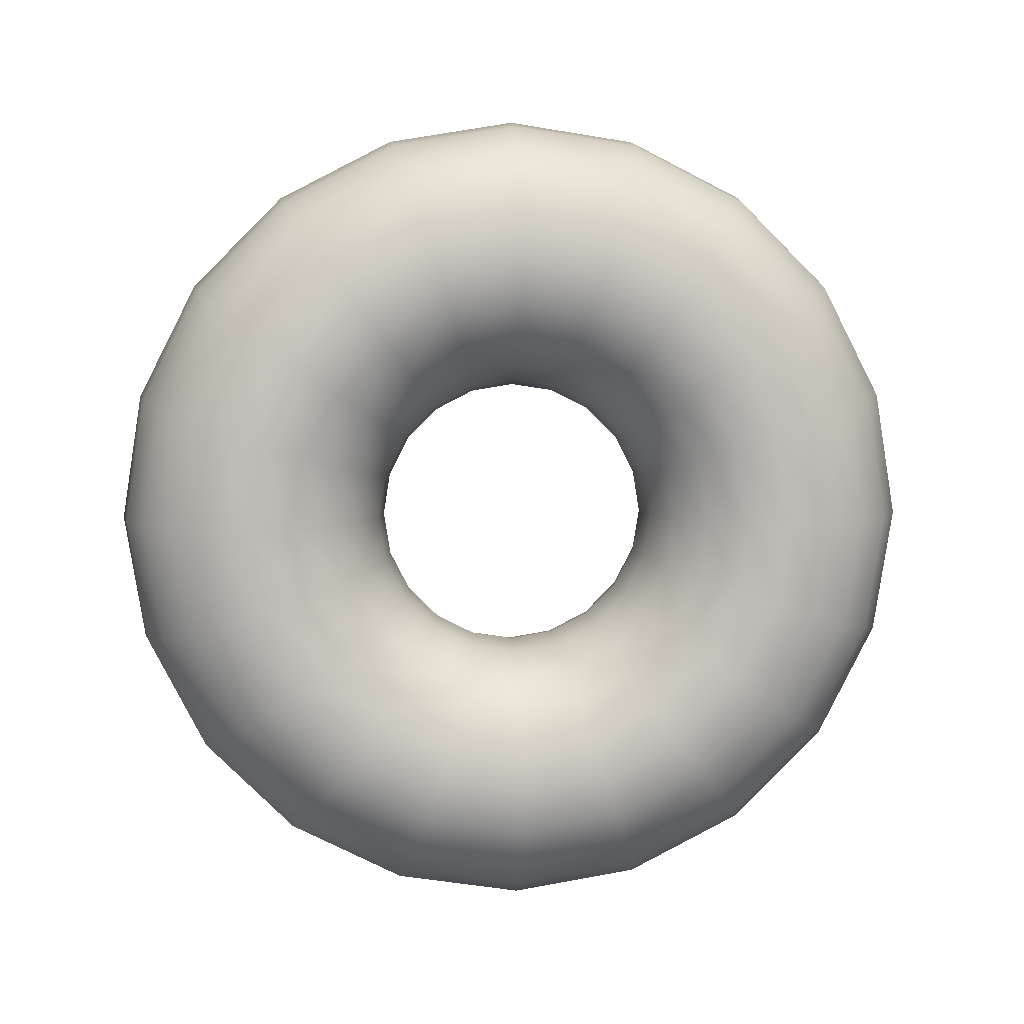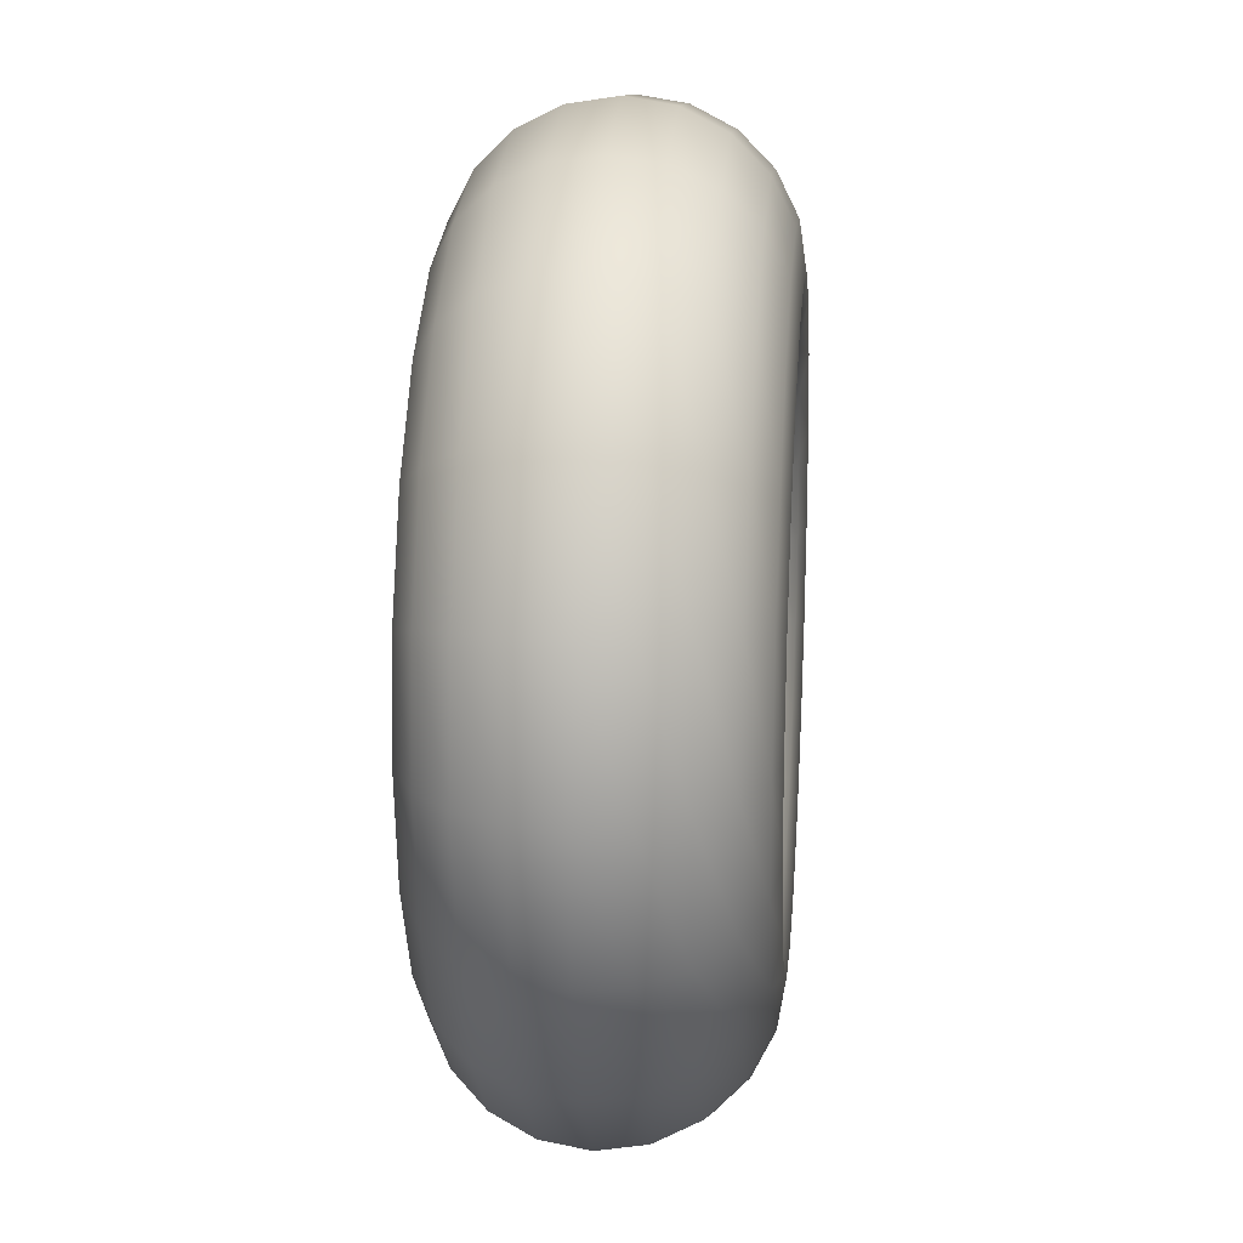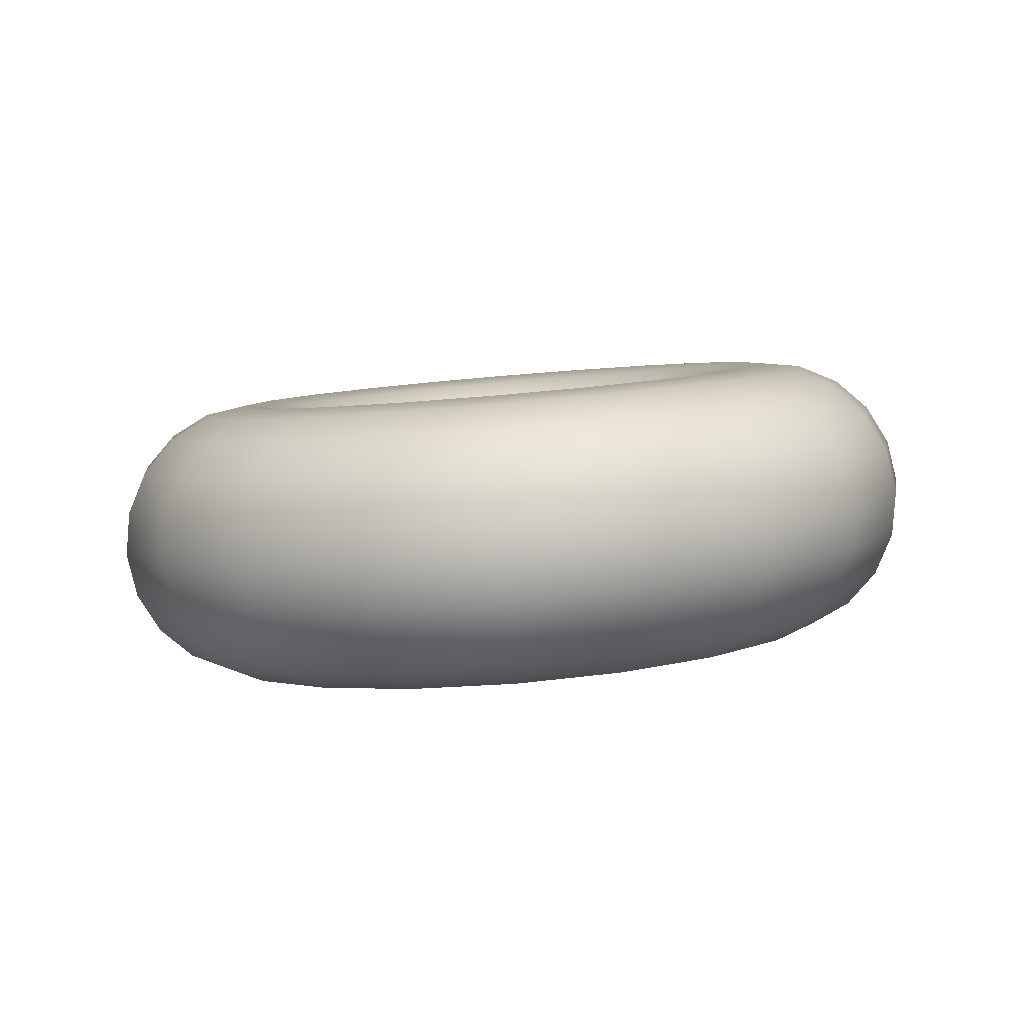
<metadata>
{"format":"obj","ext":"obj","renderer":"f3d","projection":"perspective","resolution":1024,"background":"white","views":[{"elev":-79.7,"azim":36.0,"up":"+Y"},{"elev":19.6,"azim":-79.0,"up":"+Z"},{"elev":9.1,"azim":37.1,"up":"+Y"}]}
</metadata>
<code>
g default
v 5.202 0.5468 -1.7
v 4.425 0.4651 -3.233
v 3.215 0.3379 -4.45
v 1.69 0.1777 -5.231
v 0 0 -5.5
v -1.69 -0.1777 -5.231
v -3.215 -0.3379 -4.45
v -4.425 -0.4651 -3.233
v -5.202 -0.5468 -1.7
v -5.47 -0.5749 0
v -5.202 -0.5468 1.7
v -4.425 -0.4651 3.233
v -3.215 -0.3379 4.45
v -1.69 -0.1777 5.231
v -0 -0 5.5
v 1.69 0.1777 5.231
v 3.215 0.3379 4.45
v 4.425 0.4651 3.233
v 5.202 0.5468 1.7
v 5.47 0.5749 0
v 5.279 2.264 -1.783
v 4.464 2.178 -3.391
v 3.195 2.045 -4.667
v 1.595 1.877 -5.487
v -0.1777 1.69 -5.769
v -1.951 1.504 -5.487
v -3.55 1.336 -4.667
v -4.819 1.202 -3.391
v -5.634 1.117 -1.783
v -5.915 1.087 0
v -5.634 1.117 1.783
v -4.819 1.202 3.391
v -3.55 1.336 4.667
v -1.951 1.504 5.487
v -0.1777 1.69 5.769
v 1.595 1.877 5.487
v 3.195 2.045 4.667
v 4.464 2.178 3.391
v 5.279 2.264 1.783
v 5.56 2.293 0
v 5.858 3.866 -2.024
v 4.932 3.769 -3.85
v 3.491 3.618 -5.299
v 1.675 3.427 -6.23
v -0.3379 3.215 -6.55
v -2.351 3.004 -6.23
v -4.167 2.813 -5.299
v -5.608 2.661 -3.85
v -6.534 2.564 -2.024
v -6.852 2.53 0
v -6.534 2.564 2.024
v -5.608 2.661 3.85
v -4.167 2.813 5.299
v -2.351 3.004 6.23
v -0.3379 3.215 6.55
v 1.675 3.427 6.23
v 3.491 3.618 5.299
v 4.932 3.769 3.85
v 5.858 3.866 2.024
v 6.177 3.9 0
v 6.881 5.197 -2.4
v 5.784 5.082 -4.565
v 4.075 4.902 -6.284
v 1.922 4.676 -7.387
v -0.4651 4.425 -7.767
v -2.852 4.174 -7.387
v -5.006 3.948 -6.284
v -6.714 3.768 -4.565
v -7.812 3.653 -2.4
v -8.19 3.613 0
v -7.812 3.653 2.4
v -6.714 3.768 4.565
v -5.006 3.948 6.284
v -2.852 4.174 7.387
v -0.4651 4.425 7.767
v 1.922 4.676 7.387
v 4.075 4.902 6.284
v 5.784 5.082 4.565
v 6.881 5.197 2.4
v 7.26 5.237 0
v 8.25 6.127 -2.874
v 6.936 5.989 -5.467
v 4.89 5.774 -7.524
v 2.311 5.503 -8.845
v -0.5468 5.202 -9.3
v -3.405 4.902 -8.845
v -5.983 4.631 -7.524
v -8.03 4.416 -5.467
v -9.344 4.278 -2.874
v -9.796 4.23 0
v -9.344 4.278 2.874
v -8.03 4.416 5.467
v -5.983 4.631 7.524
v -3.405 4.902 8.845
v -0.5468 5.202 9.3
v 2.311 5.503 8.845
v 4.89 5.774 7.524
v 6.936 5.989 5.467
v 8.25 6.127 2.874
v 8.703 6.174 0
v 9.829 6.563 -3.399
v 8.276 6.4 -6.466
v 5.855 6.146 -8.899
v 2.806 5.825 -10.46
v -0.5749 5.47 -11
v -3.955 5.115 -10.46
v -7.005 4.794 -8.899
v -9.425 4.54 -6.466
v -10.98 4.376 -3.399
v -11.51 4.32 0
v -10.98 4.376 3.399
v -9.425 4.54 6.466
v -7.005 4.794 8.899
v -3.955 5.115 10.46
v -0.5749 5.47 11
v 2.806 5.825 10.46
v 5.855 6.146 8.899
v 8.276 6.4 6.466
v 9.829 6.563 3.399
v 10.36 6.62 0
v 11.47 6.465 -3.924
v 9.671 6.276 -7.465
v 6.877 5.982 -10.27
v 3.356 5.612 -12.08
v -0.5468 5.202 -12.7
v -4.45 4.792 -12.08
v -7.971 4.422 -10.27
v -10.76 4.128 -7.465
v -12.56 3.94 -3.924
v -13.18 3.875 0
v -12.56 3.94 3.924
v -10.76 4.128 7.465
v -7.971 4.422 10.27
v -4.45 4.792 12.08
v -0.5468 5.202 12.7
v 3.356 5.612 12.08
v 6.877 5.982 10.27
v 9.671 6.276 7.465
v 11.47 6.465 3.924
v 12.08 6.53 0
v 13 5.84 -4.398
v 10.99 5.629 -8.366
v 7.855 5.3 -11.51
v 3.909 4.885 -13.54
v -0.4651 4.425 -14.23
v -4.839 3.965 -13.54
v -8.785 3.551 -11.51
v -11.92 3.222 -8.366
v -13.93 3.01 -4.398
v -14.62 2.937 0
v -13.93 3.01 4.398
v -11.92 3.222 8.366
v -8.785 3.551 11.51
v -4.839 3.965 13.54
v -0.4651 4.425 14.23
v 3.909 4.885 13.54
v 7.855 5.3 11.51
v 10.99 5.629 8.366
v 13 5.84 4.398
v 13.69 5.913 0
v 14.28 4.751 -4.774
v 12.09 4.522 -9.081
v 8.693 4.164 -12.5
v 4.41 3.714 -14.69
v -0.3379 3.215 -15.45
v -5.086 2.716 -14.69
v -9.369 2.266 -12.5
v -12.77 1.909 -9.081
v -14.95 1.679 -4.774
v -15.7 1.6 0
v -14.95 1.679 4.774
v -12.77 1.909 9.081
v -9.369 2.266 12.5
v -5.086 2.716 14.69
v -0.3379 3.215 15.45
v 4.41 3.714 14.69
v 8.693 4.164 12.5
v 12.09 4.522 9.081
v 14.28 4.751 4.774
v 15.03 4.83 0
v 15.17 3.304 -5.016
v 12.88 3.063 -9.54
v 9.31 2.688 -13.13
v 4.81 2.215 -15.44
v -0.1777 1.69 -16.23
v -5.166 1.166 -15.44
v -9.666 0.6931 -13.13
v -13.24 0.3177 -9.54
v -15.53 0.07674 -5.016
v -16.32 -0.006299 0
v -15.53 0.07674 5.016
v -13.24 0.3177 9.54
v -9.666 0.6931 13.13
v -5.166 1.166 15.44
v -0.1777 1.69 16.23
v 4.81 2.215 15.44
v 9.31 2.688 13.13
v 12.88 3.063 9.54
v 15.17 3.304 5.016
v 15.96 3.387 0
v 15.61 1.64 -5.099
v 13.28 1.395 -9.698
v 9.645 1.014 -13.35
v 5.071 0.533 -15.69
v 0 0 -16.5
v -5.071 -0.533 -15.69
v -9.645 -1.014 -13.35
v -13.28 -1.395 -9.698
v -15.61 -1.64 -5.099
v -16.41 -1.725 0
v -15.61 -1.64 5.099
v -13.28 -1.395 9.698
v -9.645 -1.014 13.35
v -5.071 -0.533 15.69
v -0 -0 16.5
v 5.071 0.533 15.69
v 9.645 1.014 13.35
v 13.28 1.395 9.698
v 15.61 1.64 5.099
v 16.41 1.725 0
v 15.53 -0.07674 -5.016
v 13.24 -0.3177 -9.54
v 9.666 -0.6931 -13.13
v 5.166 -1.166 -15.44
v 0.1777 -1.69 -16.23
v -4.81 -2.215 -15.44
v -9.31 -2.688 -13.13
v -12.88 -3.063 -9.54
v -15.17 -3.304 -5.016
v -15.96 -3.387 0
v -15.17 -3.304 5.016
v -12.88 -3.063 9.54
v -9.31 -2.688 13.13
v -4.81 -2.215 15.44
v 0.1777 -1.69 16.23
v 5.166 -1.166 15.44
v 9.666 -0.6931 13.13
v 13.24 -0.3177 9.54
v 15.53 -0.07674 5.016
v 16.32 0.006299 0
v 14.95 -1.679 -4.774
v 12.77 -1.909 -9.081
v 9.369 -2.266 -12.5
v 5.086 -2.716 -14.69
v 0.3379 -3.215 -15.45
v -4.41 -3.714 -14.69
v -8.693 -4.164 -12.5
v -12.09 -4.522 -9.081
v -14.28 -4.751 -4.774
v -15.03 -4.83 0
v -14.28 -4.751 4.774
v -12.09 -4.522 9.081
v -8.693 -4.164 12.5
v -4.41 -3.714 14.69
v 0.3379 -3.215 15.45
v 5.086 -2.716 14.69
v 9.369 -2.266 12.5
v 12.77 -1.909 9.081
v 14.95 -1.679 4.774
v 15.7 -1.6 0
v 13.93 -3.01 -4.398
v 11.92 -3.222 -8.366
v 8.785 -3.551 -11.51
v 4.839 -3.965 -13.54
v 0.4651 -4.425 -14.23
v -3.909 -4.885 -13.54
v -7.855 -5.3 -11.51
v -10.99 -5.629 -8.366
v -13 -5.84 -4.398
v -13.69 -5.913 0
v -13 -5.84 4.398
v -10.99 -5.629 8.366
v -7.855 -5.3 11.51
v -3.909 -4.885 13.54
v 0.4651 -4.425 14.23
v 4.839 -3.965 13.54
v 8.785 -3.551 11.51
v 11.92 -3.222 8.366
v 13.93 -3.01 4.398
v 14.62 -2.937 0
v 12.56 -3.94 -3.924
v 10.76 -4.128 -7.465
v 7.971 -4.422 -10.27
v 4.45 -4.792 -12.08
v 0.5468 -5.202 -12.7
v -3.356 -5.612 -12.08
v -6.877 -5.982 -10.27
v -9.671 -6.276 -7.465
v -11.47 -6.465 -3.924
v -12.08 -6.53 0
v -11.47 -6.465 3.924
v -9.671 -6.276 7.465
v -6.877 -5.982 10.27
v -3.356 -5.612 12.08
v 0.5468 -5.202 12.7
v 4.45 -4.792 12.08
v 7.971 -4.422 10.27
v 10.76 -4.128 7.465
v 12.56 -3.94 3.924
v 13.18 -3.875 0
v 10.98 -4.376 -3.399
v 9.425 -4.54 -6.466
v 7.005 -4.794 -8.899
v 3.955 -5.115 -10.46
v 0.5749 -5.47 -11
v -2.806 -5.825 -10.46
v -5.855 -6.146 -8.899
v -8.276 -6.4 -6.466
v -9.829 -6.563 -3.399
v -10.36 -6.62 0
v -9.829 -6.563 3.399
v -8.276 -6.4 6.466
v -5.855 -6.146 8.899
v -2.806 -5.825 10.46
v 0.5749 -5.47 11
v 3.955 -5.115 10.46
v 7.005 -4.794 8.899
v 9.425 -4.54 6.466
v 10.98 -4.376 3.399
v 11.51 -4.32 0
v 9.344 -4.278 -2.874
v 8.03 -4.416 -5.467
v 5.983 -4.631 -7.524
v 3.405 -4.902 -8.845
v 0.5468 -5.202 -9.3
v -2.311 -5.503 -8.845
v -4.89 -5.774 -7.524
v -6.936 -5.989 -5.467
v -8.25 -6.127 -2.874
v -8.703 -6.174 0
v -8.25 -6.127 2.874
v -6.936 -5.989 5.467
v -4.89 -5.774 7.524
v -2.311 -5.503 8.845
v 0.5468 -5.202 9.3
v 3.405 -4.902 8.845
v 5.983 -4.631 7.524
v 8.03 -4.416 5.467
v 9.344 -4.278 2.874
v 9.796 -4.23 0
v 7.812 -3.653 -2.4
v 6.714 -3.768 -4.565
v 5.006 -3.948 -6.284
v 2.852 -4.174 -7.387
v 0.4651 -4.425 -7.767
v -1.922 -4.676 -7.387
v -4.075 -4.902 -6.284
v -5.784 -5.082 -4.565
v -6.881 -5.197 -2.4
v -7.26 -5.237 0
v -6.881 -5.197 2.4
v -5.784 -5.082 4.565
v -4.075 -4.902 6.284
v -1.922 -4.676 7.387
v 0.4651 -4.425 7.767
v 2.852 -4.174 7.387
v 5.006 -3.948 6.284
v 6.714 -3.768 4.565
v 7.812 -3.653 2.4
v 8.19 -3.613 0
v 6.534 -2.564 -2.024
v 5.608 -2.661 -3.85
v 4.167 -2.813 -5.299
v 2.351 -3.004 -6.23
v 0.3379 -3.215 -6.55
v -1.675 -3.427 -6.23
v -3.491 -3.618 -5.299
v -4.932 -3.769 -3.85
v -5.858 -3.866 -2.024
v -6.177 -3.9 0
v -5.858 -3.866 2.024
v -4.932 -3.769 3.85
v -3.491 -3.618 5.299
v -1.675 -3.427 6.23
v 0.3379 -3.215 6.55
v 2.351 -3.004 6.23
v 4.167 -2.813 5.299
v 5.608 -2.661 3.85
v 6.534 -2.564 2.024
v 6.852 -2.53 0
v 5.634 -1.117 -1.783
v 4.819 -1.202 -3.391
v 3.55 -1.336 -4.667
v 1.951 -1.504 -5.487
v 0.1777 -1.69 -5.769
v -1.595 -1.877 -5.487
v -3.195 -2.045 -4.667
v -4.464 -2.178 -3.391
v -5.279 -2.264 -1.783
v -5.56 -2.293 0
v -5.279 -2.264 1.783
v -4.464 -2.178 3.391
v -3.195 -2.045 4.667
v -1.595 -1.877 5.487
v 0.1777 -1.69 5.769
v 1.951 -1.504 5.487
v 3.55 -1.336 4.667
v 4.819 -1.202 3.391
v 5.634 -1.117 1.783
v 5.915 -1.087 0
g pTorus1
f 2 1 21 22
f 3 2 22 23
f 4 3 23 24
f 5 4 24 25
f 6 5 25 26
f 7 6 26 27
f 8 7 27 28
f 9 8 28 29
f 10 9 29 30
f 11 10 30 31
f 12 11 31 32
f 13 12 32 33
f 14 13 33 34
f 15 14 34 35
f 16 15 35 36
f 17 16 36 37
f 18 17 37 38
f 19 18 38 39
f 20 19 39 40
f 1 20 40 21
f 22 21 41 42
f 23 22 42 43
f 24 23 43 44
f 25 24 44 45
f 26 25 45 46
f 27 26 46 47
f 28 27 47 48
f 29 28 48 49
f 30 29 49 50
f 31 30 50 51
f 32 31 51 52
f 33 32 52 53
f 34 33 53 54
f 35 34 54 55
f 36 35 55 56
f 37 36 56 57
f 38 37 57 58
f 39 38 58 59
f 40 39 59 60
f 21 40 60 41
f 42 41 61 62
f 43 42 62 63
f 44 43 63 64
f 45 44 64 65
f 46 45 65 66
f 47 46 66 67
f 48 47 67 68
f 49 48 68 69
f 50 49 69 70
f 51 50 70 71
f 52 51 71 72
f 53 52 72 73
f 54 53 73 74
f 55 54 74 75
f 56 55 75 76
f 57 56 76 77
f 58 57 77 78
f 59 58 78 79
f 60 59 79 80
f 41 60 80 61
f 62 61 81 82
f 63 62 82 83
f 64 63 83 84
f 65 64 84 85
f 66 65 85 86
f 67 66 86 87
f 68 67 87 88
f 69 68 88 89
f 70 69 89 90
f 71 70 90 91
f 72 71 91 92
f 73 72 92 93
f 74 73 93 94
f 75 74 94 95
f 76 75 95 96
f 77 76 96 97
f 78 77 97 98
f 79 78 98 99
f 80 79 99 100
f 61 80 100 81
f 82 81 101 102
f 83 82 102 103
f 84 83 103 104
f 85 84 104 105
f 86 85 105 106
f 87 86 106 107
f 88 87 107 108
f 89 88 108 109
f 90 89 109 110
f 91 90 110 111
f 92 91 111 112
f 93 92 112 113
f 94 93 113 114
f 95 94 114 115
f 96 95 115 116
f 97 96 116 117
f 98 97 117 118
f 99 98 118 119
f 100 99 119 120
f 81 100 120 101
f 102 101 121 122
f 103 102 122 123
f 104 103 123 124
f 105 104 124 125
f 106 105 125 126
f 107 106 126 127
f 108 107 127 128
f 109 108 128 129
f 110 109 129 130
f 111 110 130 131
f 112 111 131 132
f 113 112 132 133
f 114 113 133 134
f 115 114 134 135
f 116 115 135 136
f 117 116 136 137
f 118 117 137 138
f 119 118 138 139
f 120 119 139 140
f 101 120 140 121
f 122 121 141 142
f 123 122 142 143
f 124 123 143 144
f 125 124 144 145
f 126 125 145 146
f 127 126 146 147
f 128 127 147 148
f 129 128 148 149
f 130 129 149 150
f 131 130 150 151
f 132 131 151 152
f 133 132 152 153
f 134 133 153 154
f 135 134 154 155
f 136 135 155 156
f 137 136 156 157
f 138 137 157 158
f 139 138 158 159
f 140 139 159 160
f 121 140 160 141
f 142 141 161 162
f 143 142 162 163
f 144 143 163 164
f 145 144 164 165
f 146 145 165 166
f 147 146 166 167
f 148 147 167 168
f 149 148 168 169
f 150 149 169 170
f 151 150 170 171
f 152 151 171 172
f 153 152 172 173
f 154 153 173 174
f 155 154 174 175
f 156 155 175 176
f 157 156 176 177
f 158 157 177 178
f 159 158 178 179
f 160 159 179 180
f 141 160 180 161
f 162 161 181 182
f 163 162 182 183
f 164 163 183 184
f 165 164 184 185
f 166 165 185 186
f 167 166 186 187
f 168 167 187 188
f 169 168 188 189
f 170 169 189 190
f 171 170 190 191
f 172 171 191 192
f 173 172 192 193
f 174 173 193 194
f 175 174 194 195
f 176 175 195 196
f 177 176 196 197
f 178 177 197 198
f 179 178 198 199
f 180 179 199 200
f 161 180 200 181
f 182 181 201 202
f 183 182 202 203
f 184 183 203 204
f 185 184 204 205
f 186 185 205 206
f 187 186 206 207
f 188 187 207 208
f 189 188 208 209
f 190 189 209 210
f 191 190 210 211
f 192 191 211 212
f 193 192 212 213
f 194 193 213 214
f 195 194 214 215
f 196 195 215 216
f 197 196 216 217
f 198 197 217 218
f 199 198 218 219
f 200 199 219 220
f 181 200 220 201
f 202 201 221 222
f 203 202 222 223
f 204 203 223 224
f 205 204 224 225
f 206 205 225 226
f 207 206 226 227
f 208 207 227 228
f 209 208 228 229
f 210 209 229 230
f 211 210 230 231
f 212 211 231 232
f 213 212 232 233
f 214 213 233 234
f 215 214 234 235
f 216 215 235 236
f 217 216 236 237
f 218 217 237 238
f 219 218 238 239
f 220 219 239 240
f 201 220 240 221
f 222 221 241 242
f 223 222 242 243
f 224 223 243 244
f 225 224 244 245
f 226 225 245 246
f 227 226 246 247
f 228 227 247 248
f 229 228 248 249
f 230 229 249 250
f 231 230 250 251
f 232 231 251 252
f 233 232 252 253
f 234 233 253 254
f 235 234 254 255
f 236 235 255 256
f 237 236 256 257
f 238 237 257 258
f 239 238 258 259
f 240 239 259 260
f 221 240 260 241
f 242 241 261 262
f 243 242 262 263
f 244 243 263 264
f 245 244 264 265
f 246 245 265 266
f 247 246 266 267
f 248 247 267 268
f 249 248 268 269
f 250 249 269 270
f 251 250 270 271
f 252 251 271 272
f 253 252 272 273
f 254 253 273 274
f 255 254 274 275
f 256 255 275 276
f 257 256 276 277
f 258 257 277 278
f 259 258 278 279
f 260 259 279 280
f 241 260 280 261
f 262 261 281 282
f 263 262 282 283
f 264 263 283 284
f 265 264 284 285
f 266 265 285 286
f 267 266 286 287
f 268 267 287 288
f 269 268 288 289
f 270 269 289 290
f 271 270 290 291
f 272 271 291 292
f 273 272 292 293
f 274 273 293 294
f 275 274 294 295
f 276 275 295 296
f 277 276 296 297
f 278 277 297 298
f 279 278 298 299
f 280 279 299 300
f 261 280 300 281
f 282 281 301 302
f 283 282 302 303
f 284 283 303 304
f 285 284 304 305
f 286 285 305 306
f 287 286 306 307
f 288 287 307 308
f 289 288 308 309
f 290 289 309 310
f 291 290 310 311
f 292 291 311 312
f 293 292 312 313
f 294 293 313 314
f 295 294 314 315
f 296 295 315 316
f 297 296 316 317
f 298 297 317 318
f 299 298 318 319
f 300 299 319 320
f 281 300 320 301
f 302 301 321 322
f 303 302 322 323
f 304 303 323 324
f 305 304 324 325
f 306 305 325 326
f 307 306 326 327
f 308 307 327 328
f 309 308 328 329
f 310 309 329 330
f 311 310 330 331
f 312 311 331 332
f 313 312 332 333
f 314 313 333 334
f 315 314 334 335
f 316 315 335 336
f 317 316 336 337
f 318 317 337 338
f 319 318 338 339
f 320 319 339 340
f 301 320 340 321
f 322 321 341 342
f 323 322 342 343
f 324 323 343 344
f 325 324 344 345
f 326 325 345 346
f 327 326 346 347
f 328 327 347 348
f 329 328 348 349
f 330 329 349 350
f 331 330 350 351
f 332 331 351 352
f 333 332 352 353
f 334 333 353 354
f 335 334 354 355
f 336 335 355 356
f 337 336 356 357
f 338 337 357 358
f 339 338 358 359
f 340 339 359 360
f 321 340 360 341
f 342 341 361 362
f 343 342 362 363
f 344 343 363 364
f 345 344 364 365
f 346 345 365 366
f 347 346 366 367
f 348 347 367 368
f 349 348 368 369
f 350 349 369 370
f 351 350 370 371
f 352 351 371 372
f 353 352 372 373
f 354 353 373 374
f 355 354 374 375
f 356 355 375 376
f 357 356 376 377
f 358 357 377 378
f 359 358 378 379
f 360 359 379 380
f 341 360 380 361
f 362 361 381 382
f 363 362 382 383
f 364 363 383 384
f 365 364 384 385
f 366 365 385 386
f 367 366 386 387
f 368 367 387 388
f 369 368 388 389
f 370 369 389 390
f 371 370 390 391
f 372 371 391 392
f 373 372 392 393
f 374 373 393 394
f 375 374 394 395
f 376 375 395 396
f 377 376 396 397
f 378 377 397 398
f 379 378 398 399
f 380 379 399 400
f 361 380 400 381
f 382 381 1 2
f 383 382 2 3
f 384 383 3 4
f 385 384 4 5
f 386 385 5 6
f 387 386 6 7
f 388 387 7 8
f 389 388 8 9
f 390 389 9 10
f 391 390 10 11
f 392 391 11 12
f 393 392 12 13
f 394 393 13 14
f 395 394 14 15
f 396 395 15 16
f 397 396 16 17
f 398 397 17 18
f 399 398 18 19
f 400 399 19 20
f 381 400 20 1

</code>
